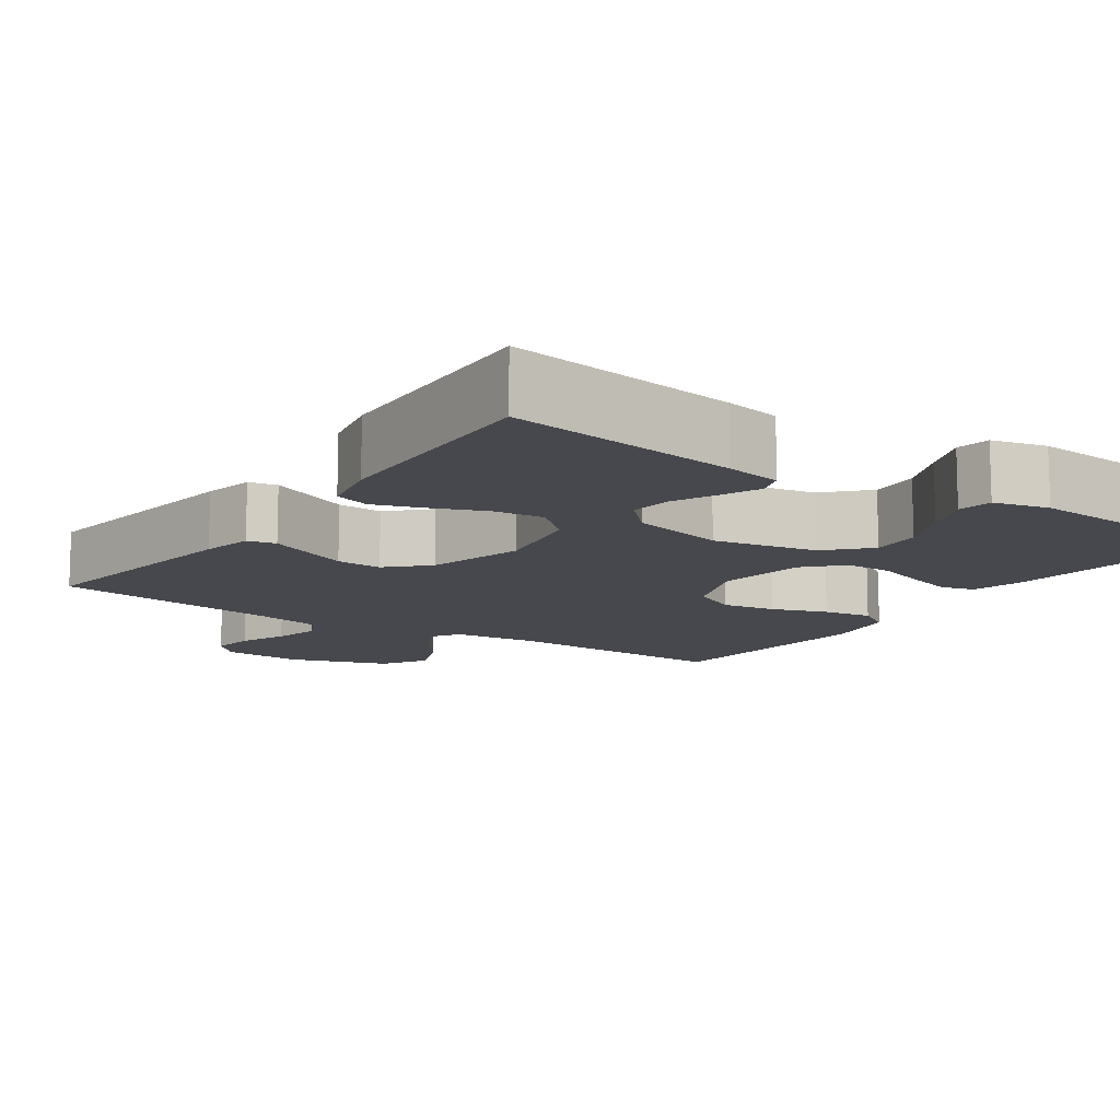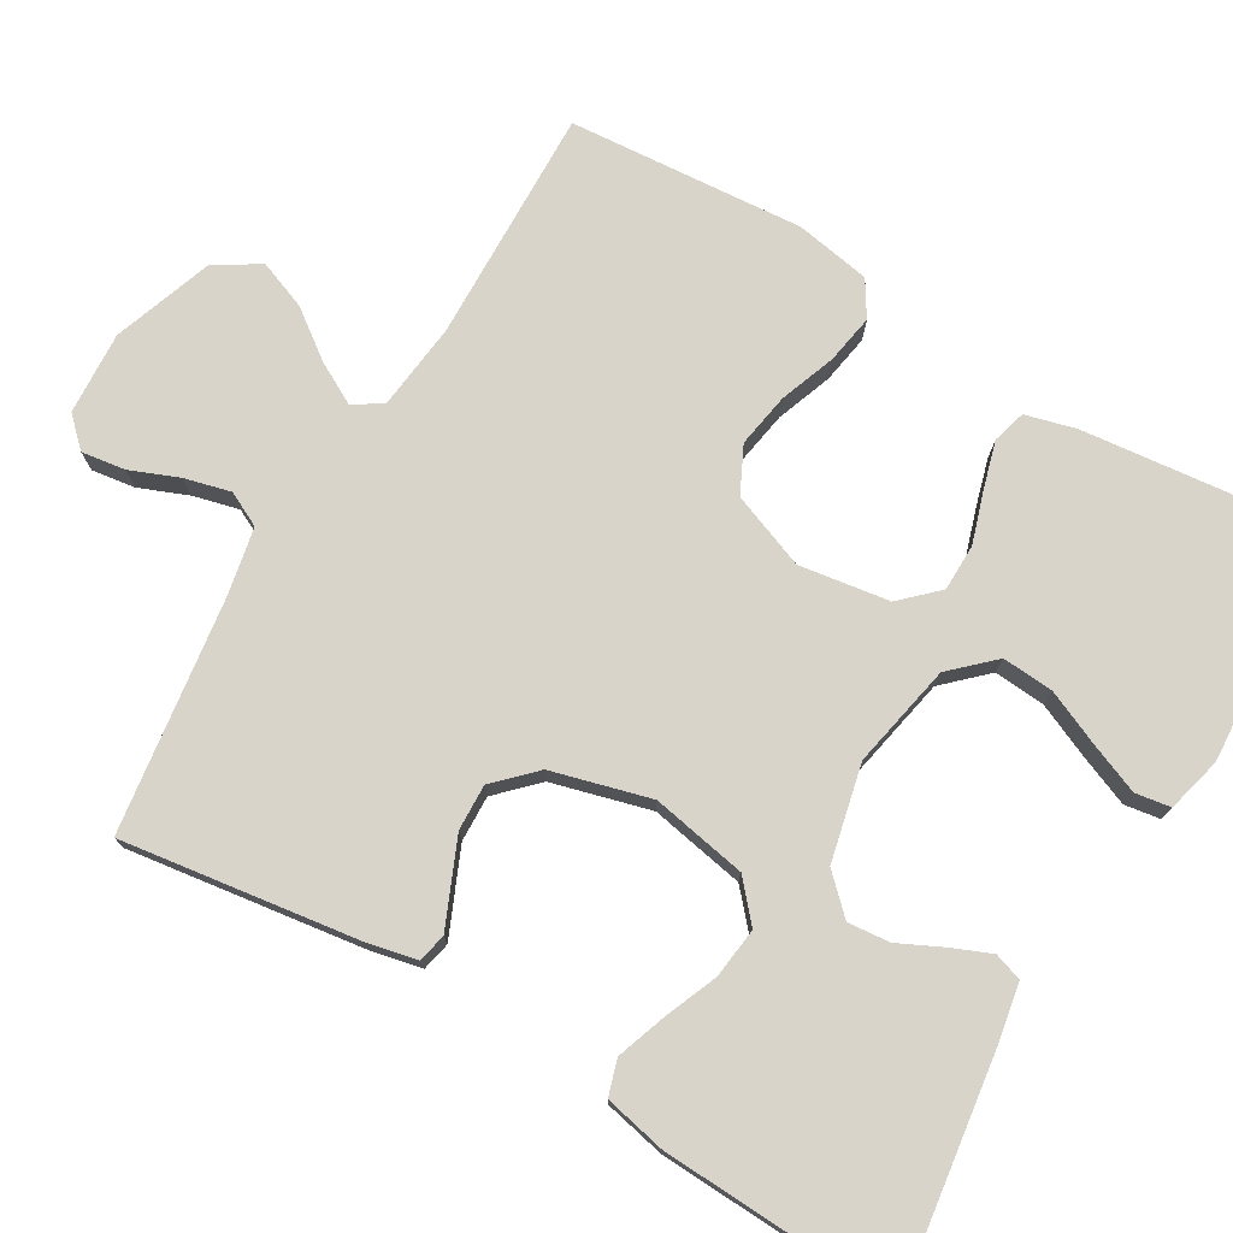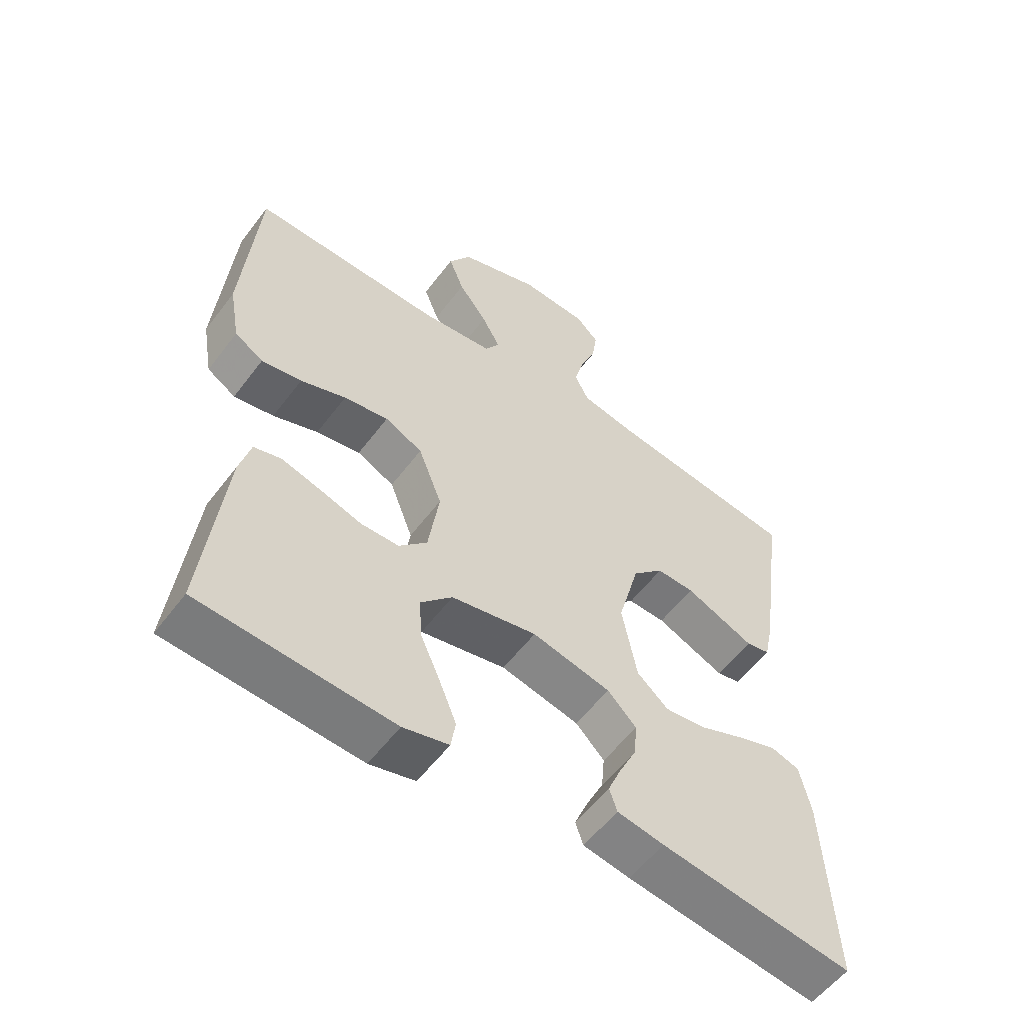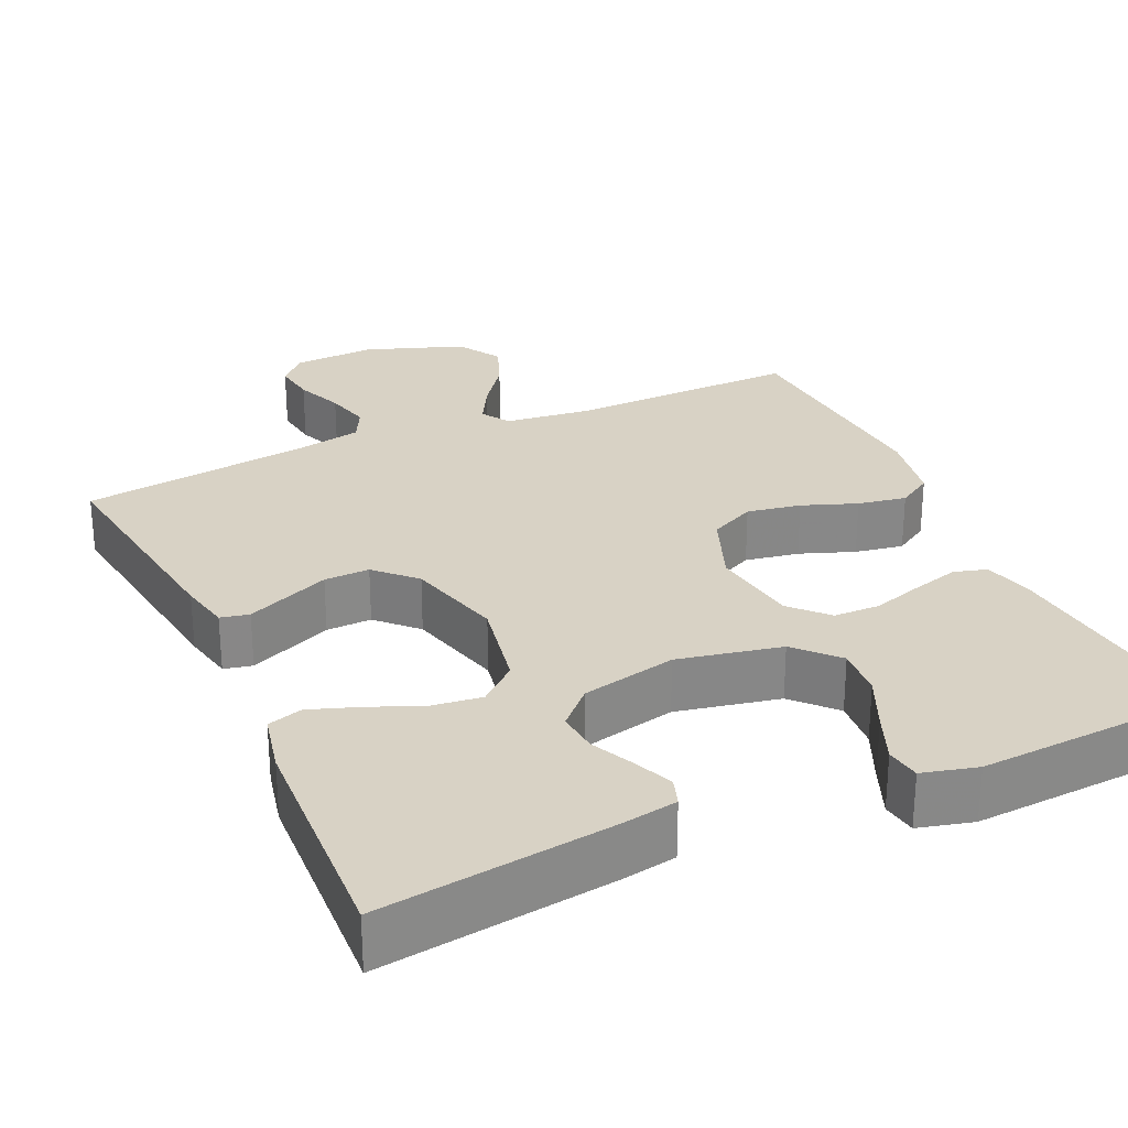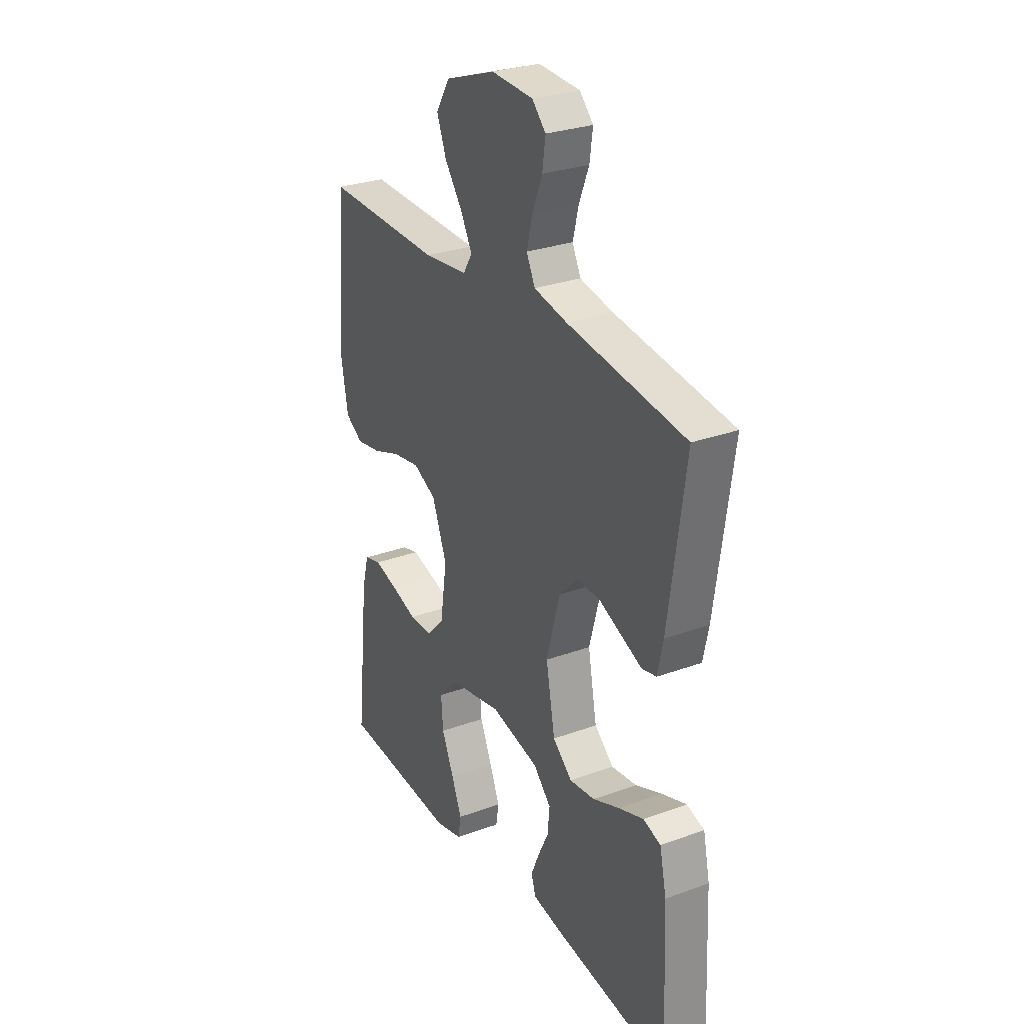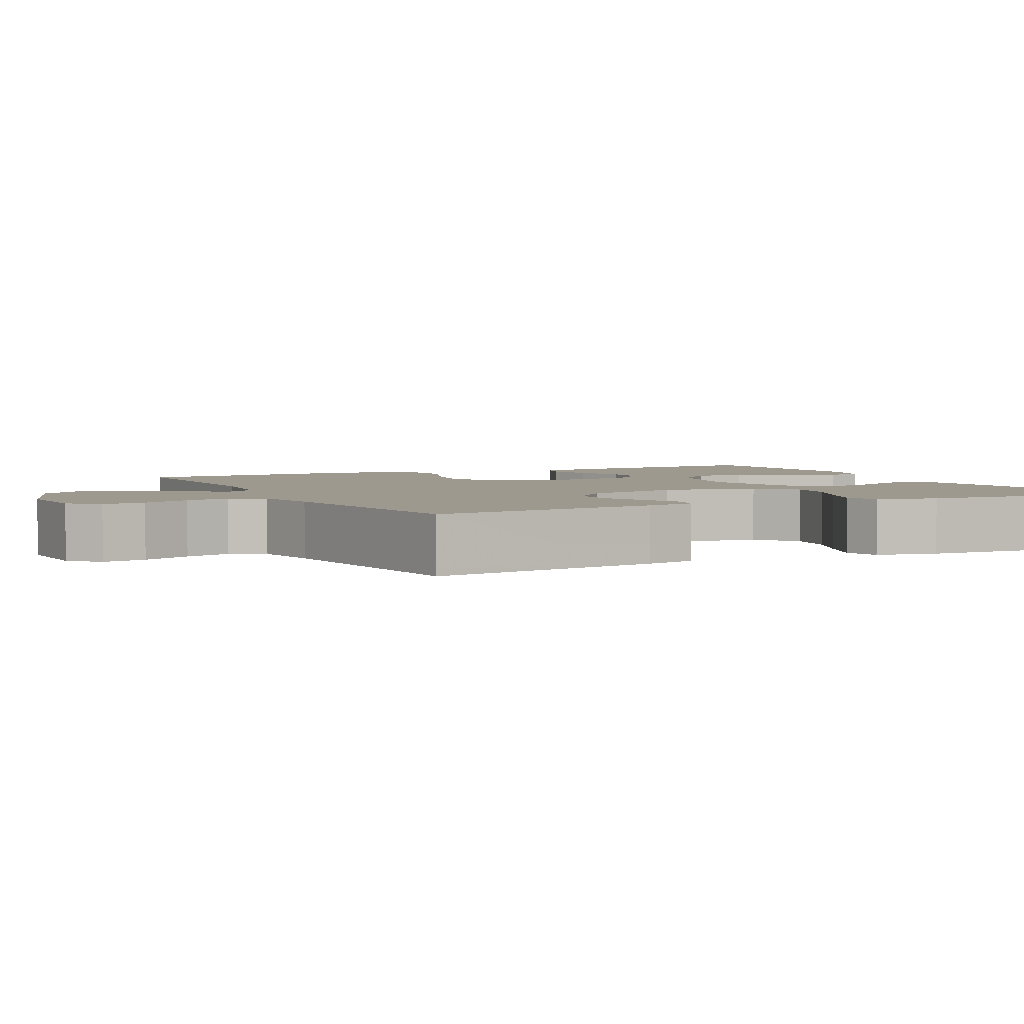
<metadata>
{"format":"obj","ext":"obj","renderer":"f3d","projection":"perspective","resolution":1024,"background":"white","views":[{"elev":-11.9,"azim":145.2,"up":"+Y"},{"elev":75.5,"azim":120.5,"up":"+Y"},{"elev":-56.5,"azim":-36.6,"up":"+Z"},{"elev":27.7,"azim":155.7,"up":"+Y"},{"elev":28.6,"azim":61.3,"up":"+Z"},{"elev":3.5,"azim":63.6,"up":"+Y"}]}
</metadata>
<code>
v -0.5 0.07 -0.5
v -0.468 0.07 -0.2
v -0.451 0.07 -0.136
v -0.408 0.07 -0.124
v -0.348 0.07 -0.141
v -0.282 0.07 -0.162
v -0.222 0.07 -0.161
v -0.178 0.07 -0.115
v -0.161 0.07 0
v -0.198 0.07 0.096
v -0.257 0.07 0.125
v -0.327 0.07 0.113
v -0.398 0.07 0.087
v -0.461 0.07 0.076
v -0.506 0.07 0.104
v -0.523 0.07 0.2
v -0.5 0.07 0.5
v -0.2 0.07 0.493
v -0.088 0.07 0.506
v -0.065 0.07 0.543
v -0.094 0.07 0.596
v -0.139 0.07 0.657
v -0.163 0.07 0.719
v -0.128 0.07 0.776
v 0 0.07 0.821
v 0.106 0.07 0.815
v 0.141 0.07 0.779
v 0.133 0.07 0.723
v 0.108 0.07 0.661
v 0.093 0.07 0.602
v 0.115 0.07 0.558
v 0.2 0.07 0.541
v 0.5 0.07 0.5
v 0.458 0.07 0.2
v 0.444 0.07 0.134
v 0.407 0.07 0.126
v 0.356 0.07 0.148
v 0.298 0.07 0.173
v 0.239 0.07 0.175
v 0.19 0.07 0.126
v 0.156 0.07 0
v 0.179 0.07 -0.122
v 0.228 0.07 -0.165
v 0.293 0.07 -0.157
v 0.361 0.07 -0.129
v 0.424 0.07 -0.107
v 0.469 0.07 -0.121
v 0.486 0.07 -0.2
v 0.5 0.07 -0.5
v 0.2 0.07 -0.459
v 0.127 0.07 -0.446
v 0.115 0.07 -0.41
v 0.136 0.07 -0.36
v 0.163 0.07 -0.304
v 0.168 0.07 -0.25
v 0.123 0.07 -0.204
v 0 0.07 -0.176
v -0.134 0.07 -0.203
v -0.184 0.07 -0.256
v -0.179 0.07 -0.322
v -0.148 0.07 -0.392
v -0.122 0.07 -0.456
v -0.129 0.07 -0.501
v -0.2 0.07 -0.519
v -0.5 0 -0.5
v -0.468 0 -0.2
v -0.451 0 -0.136
v -0.408 0 -0.124
v -0.348 0 -0.141
v -0.282 0 -0.162
v -0.222 0 -0.161
v -0.178 0 -0.115
v -0.161 0 0
v -0.198 0 0.096
v -0.257 0 0.125
v -0.327 0 0.113
v -0.398 0 0.087
v -0.461 0 0.076
v -0.506 0 0.104
v -0.523 0 0.2
v -0.5 0 0.5
v -0.2 0 0.493
v -0.088 0 0.506
v -0.065 0 0.543
v -0.094 0 0.596
v -0.139 0 0.657
v -0.163 0 0.719
v -0.128 0 0.776
v 0 0 0.821
v 0.106 0 0.815
v 0.141 0 0.779
v 0.133 0 0.723
v 0.108 0 0.661
v 0.093 0 0.602
v 0.115 0 0.558
v 0.2 0 0.541
v 0.5 0 0.5
v 0.458 0 0.2
v 0.444 0 0.134
v 0.407 0 0.126
v 0.356 0 0.148
v 0.298 0 0.173
v 0.239 0 0.175
v 0.19 0 0.126
v 0.156 0 0
v 0.179 0 -0.122
v 0.228 0 -0.165
v 0.293 0 -0.157
v 0.361 0 -0.129
v 0.424 0 -0.107
v 0.469 0 -0.121
v 0.486 0 -0.2
v 0.5 0 -0.5
v 0.2 0 -0.459
v 0.127 0 -0.446
v 0.115 0 -0.41
v 0.136 0 -0.36
v 0.163 0 -0.304
v 0.168 0 -0.25
v 0.123 0 -0.204
v 0 0 -0.176
v -0.134 0 -0.203
v -0.184 0 -0.256
v -0.179 0 -0.322
v -0.148 0 -0.392
v -0.122 0 -0.456
v -0.129 0 -0.501
v -0.2 0 -0.519
f 4 5 6
f 3 4 6
f 2 3 6
f 1 2 6
f 64 1 6
f 63 64 6
f 62 63 6
f 61 62 6
f 60 61 6
f 59 60 6 7
f 58 59 7 8
f 57 58 8 9
f 56 57 9 10
f 52 53 54
f 51 52 54
f 50 51 54
f 49 50 54
f 48 49 54
f 47 48 54
f 46 47 54
f 45 46 54
f 44 45 54
f 43 44 54 55
f 42 43 55 56
f 35 36 37
f 34 35 37
f 33 34 37
f 32 33 37
f 31 32 37 38
f 30 31 38 39
f 27 28 29
f 26 27 29
f 25 26 29
f 24 25 29
f 23 24 29
f 22 23 29
f 21 22 29
f 20 21 29 30
f 30 39 40
f 20 30 40
f 19 20 40
f 16 17 18
f 15 16 18
f 14 15 18
f 13 14 18
f 12 13 18
f 11 12 18 19
f 41 42 56 10
f 19 40 41
f 11 19 41
f 10 11 41
f 70 69 68
f 70 68 67
f 70 67 66
f 70 66 65
f 70 65 128
f 70 128 127
f 70 127 126
f 70 126 125
f 70 125 124
f 71 70 124 123
f 72 71 123 122
f 73 72 122 121
f 74 73 121 120
f 118 117 116
f 118 116 115
f 118 115 114
f 118 114 113
f 118 113 112
f 118 112 111
f 118 111 110
f 118 110 109
f 118 109 108
f 119 118 108 107
f 120 119 107 106
f 101 100 99
f 101 99 98
f 101 98 97
f 101 97 96
f 102 101 96 95
f 103 102 95 94
f 93 92 91
f 93 91 90
f 93 90 89
f 93 89 88
f 93 88 87
f 93 87 86
f 93 86 85
f 94 93 85 84
f 104 103 94
f 104 94 84
f 104 84 83
f 82 81 80
f 82 80 79
f 82 79 78
f 82 78 77
f 82 77 76
f 83 82 76 75
f 74 120 106 105
f 105 104 83
f 105 83 75
f 105 75 74
f 1 65 66 2
f 2 66 67 3
f 3 67 68 4
f 4 68 69 5
f 5 69 70 6
f 6 70 71 7
f 7 71 72 8
f 8 72 73 9
f 9 73 74 10
f 10 74 75 11
f 11 75 76 12
f 12 76 77 13
f 13 77 78 14
f 14 78 79 15
f 15 79 80 16
f 16 80 81 17
f 17 81 82 18
f 18 82 83 19
f 19 83 84 20
f 20 84 85 21
f 21 85 86 22
f 22 86 87 23
f 23 87 88 24
f 24 88 89 25
f 25 89 90 26
f 26 90 91 27
f 27 91 92 28
f 28 92 93 29
f 29 93 94 30
f 30 94 95 31
f 31 95 96 32
f 32 96 97 33
f 33 97 98 34
f 34 98 99 35
f 35 99 100 36
f 36 100 101 37
f 37 101 102 38
f 38 102 103 39
f 39 103 104 40
f 40 104 105 41
f 41 105 106 42
f 42 106 107 43
f 43 107 108 44
f 44 108 109 45
f 45 109 110 46
f 46 110 111 47
f 47 111 112 48
f 48 112 113 49
f 49 113 114 50
f 50 114 115 51
f 51 115 116 52
f 52 116 117 53
f 53 117 118 54
f 54 118 119 55
f 55 119 120 56
f 56 120 121 57
f 57 121 122 58
f 58 122 123 59
f 59 123 124 60
f 60 124 125 61
f 61 125 126 62
f 62 126 127 63
f 63 127 128 64
f 64 128 65 1

</code>
